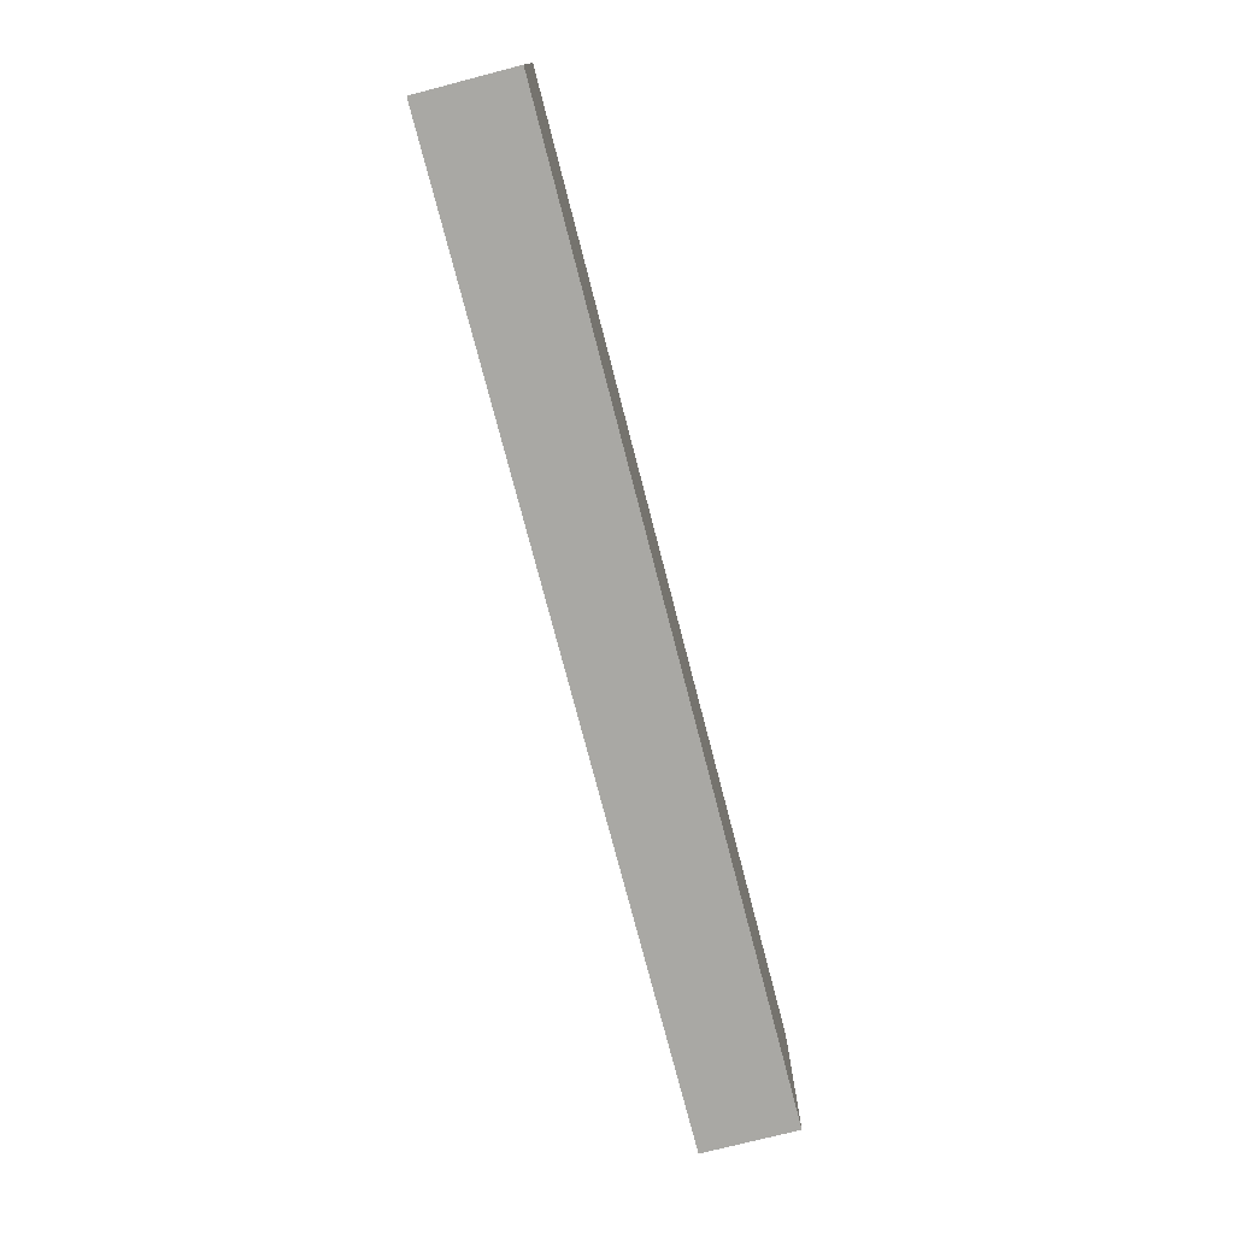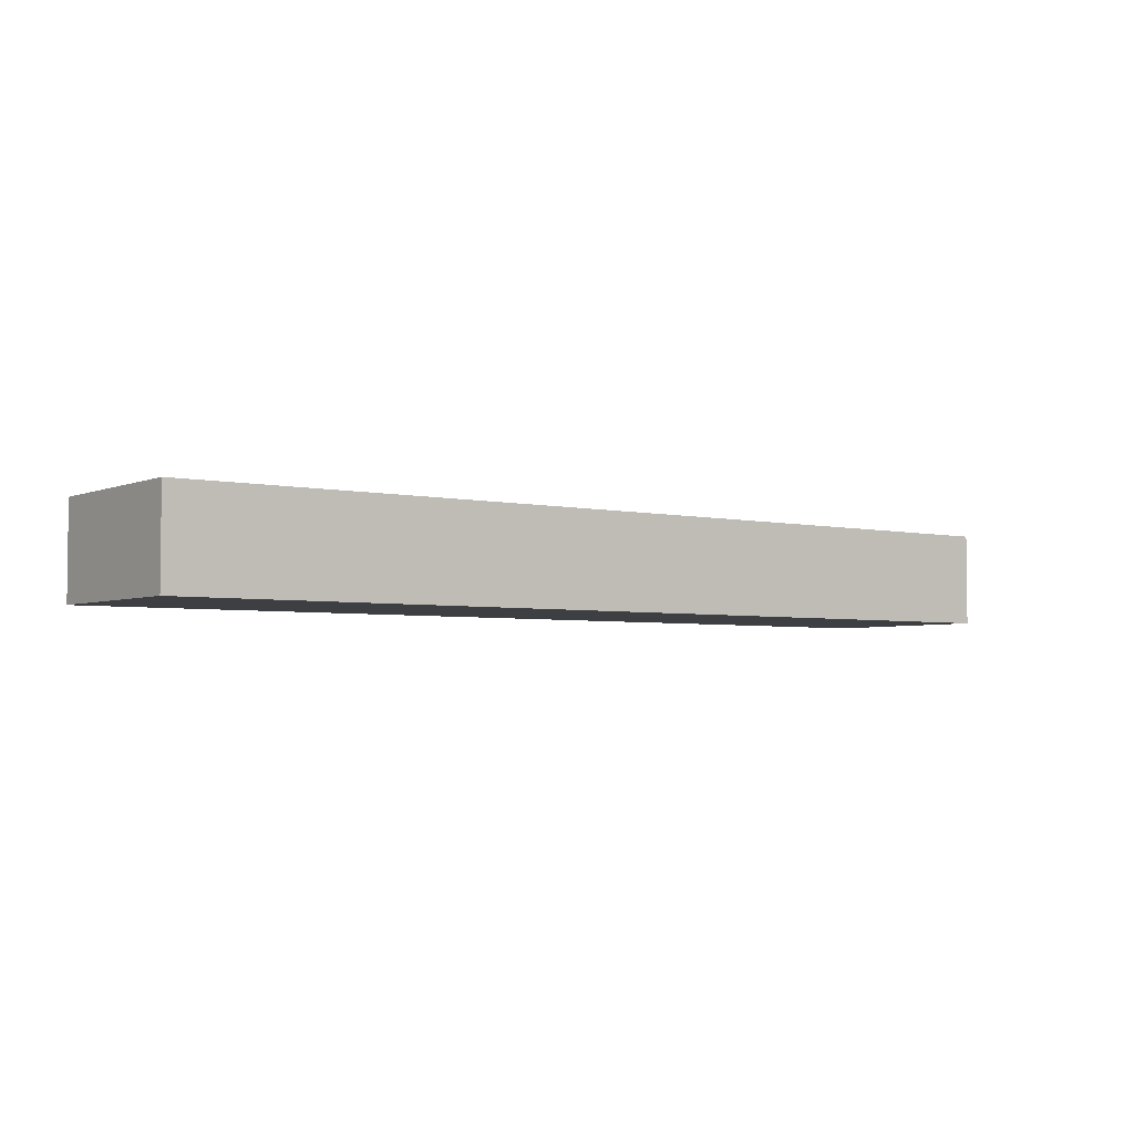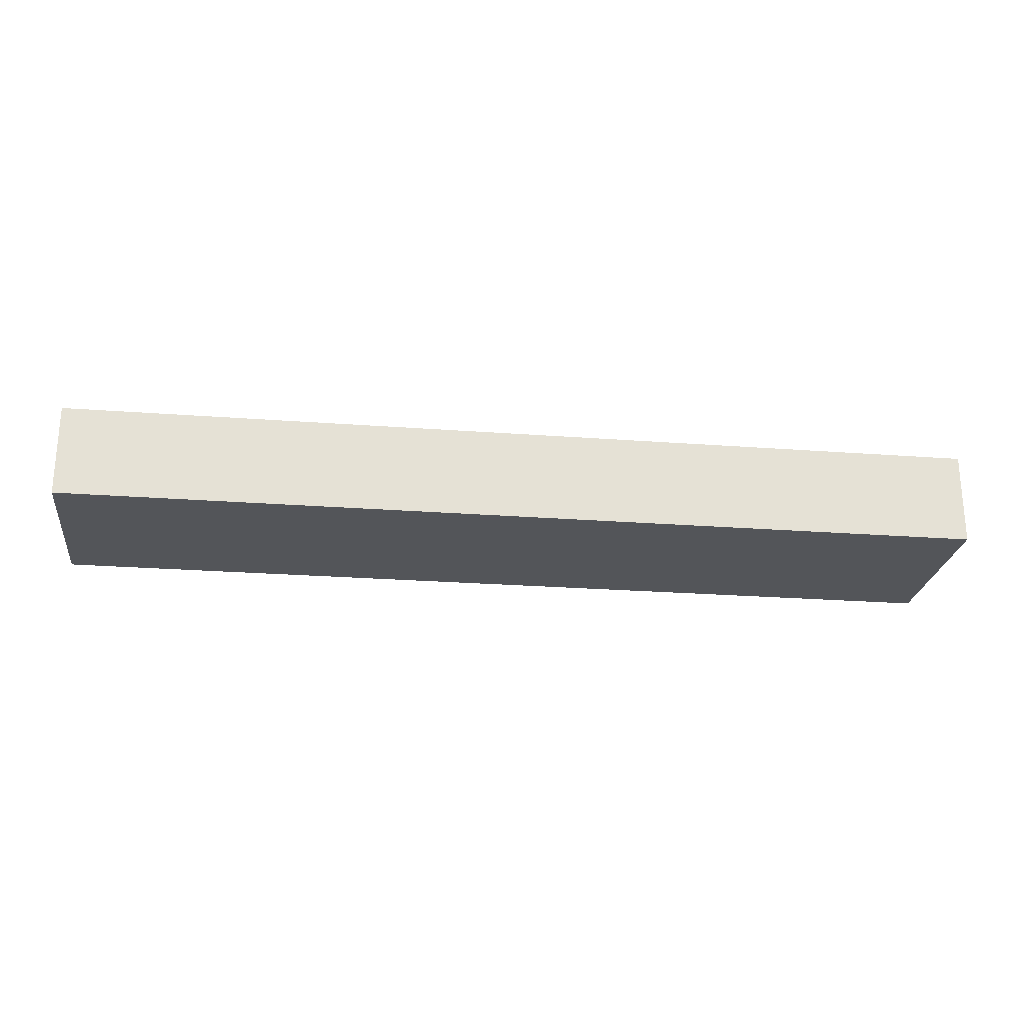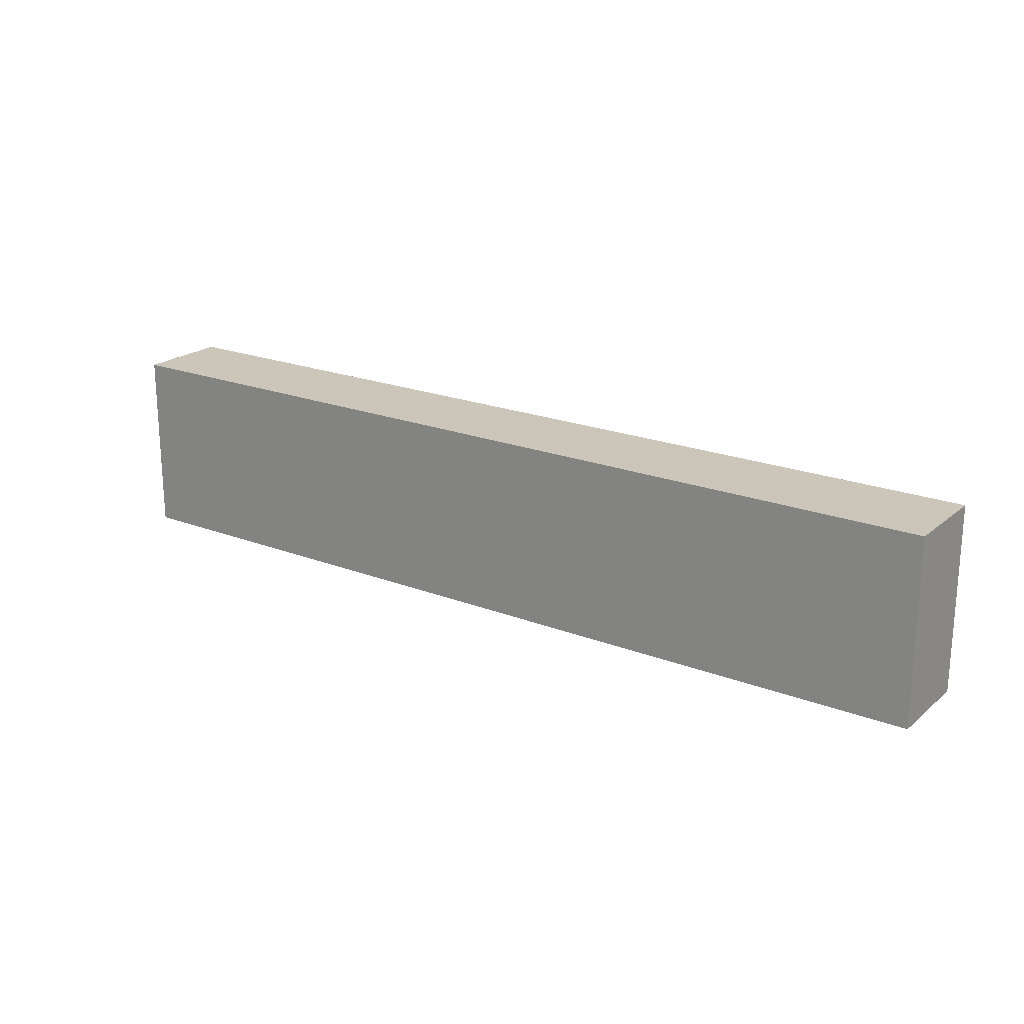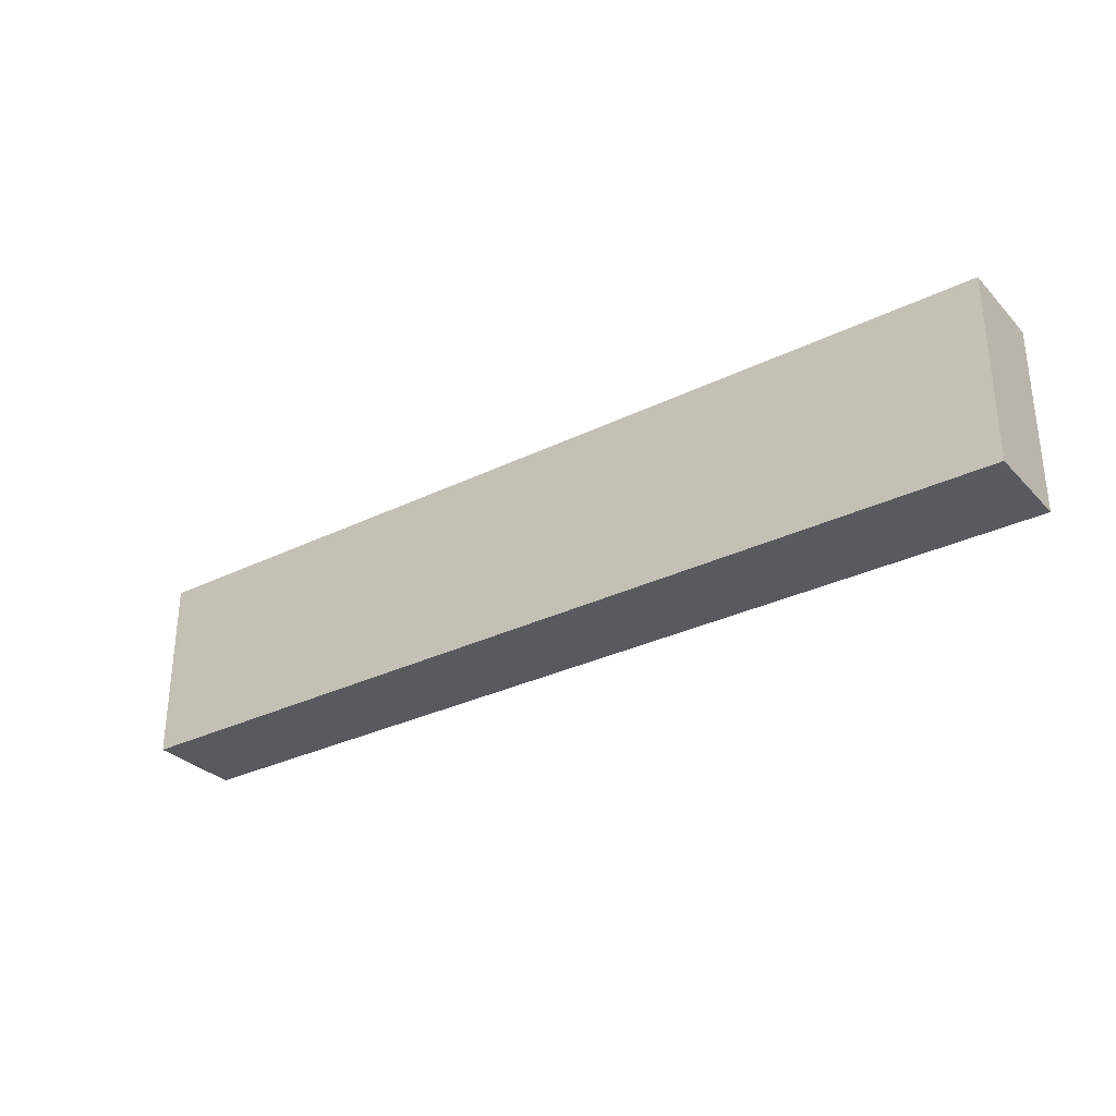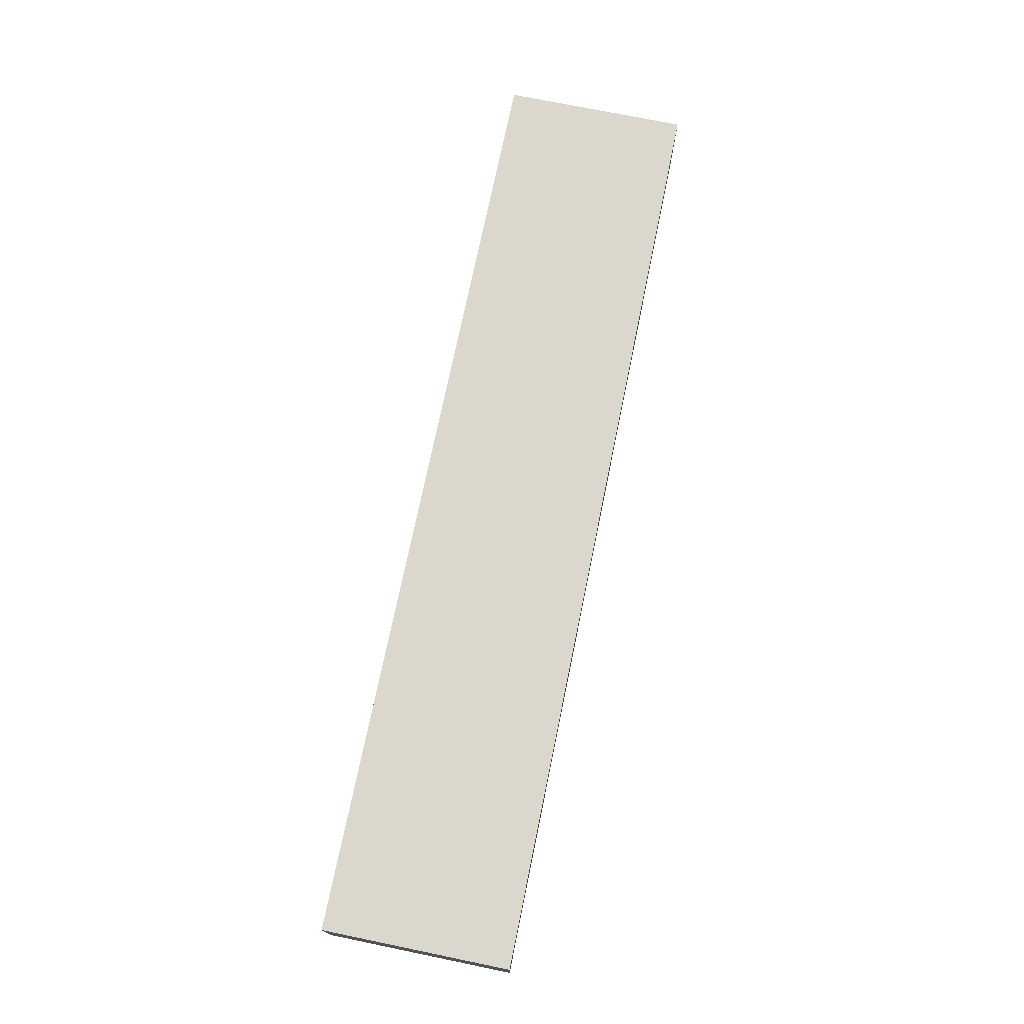
<metadata>
{"format":"obj","ext":"obj","renderer":"f3d","projection":"perspective","resolution":1024,"background":"white","views":[{"elev":-75.0,"azim":-75.5,"up":"+Y"},{"elev":-3.9,"azim":-36.8,"up":"+Z"},{"elev":-24.1,"azim":-7.2,"up":"+Z"},{"elev":20.8,"azim":34.9,"up":"+Y"},{"elev":-30.9,"azim":-144.9,"up":"+Y"},{"elev":73.3,"azim":101.6,"up":"+Z"}]}
</metadata>
<code>
o C_-_Tray_Forward_Weight1/C_-_Tray_Forward_Weight/mesh14/mesh14-geometry#mesh14-geometry
v -0.2865 -0.1126 0.5841
v -0.2865 0.007845 0.5239
v -0.2865 -0.1126 0.5239
v -0.2865 0.007845 0.5841
v 0.3155 0.007845 0.5239
v 0.3155 -0.1126 0.5239
v 0.3155 0.007845 0.5841
v 0.3155 -0.1126 0.5841
f 1 2 3
f 2 1 4
f 5 3 2
f 6 1 3
f 1 7 4
f 4 5 2
f 3 5 6
f 1 6 8
f 7 1 8
f 5 4 7
f 5 8 6
f 8 5 7
f 3 2 1
f 4 1 2
f 2 3 5
f 3 1 6
f 4 7 1
f 2 5 4
f 6 5 3
f 8 6 1
f 8 1 7
f 7 4 5
f 6 8 5
f 7 5 8

</code>
